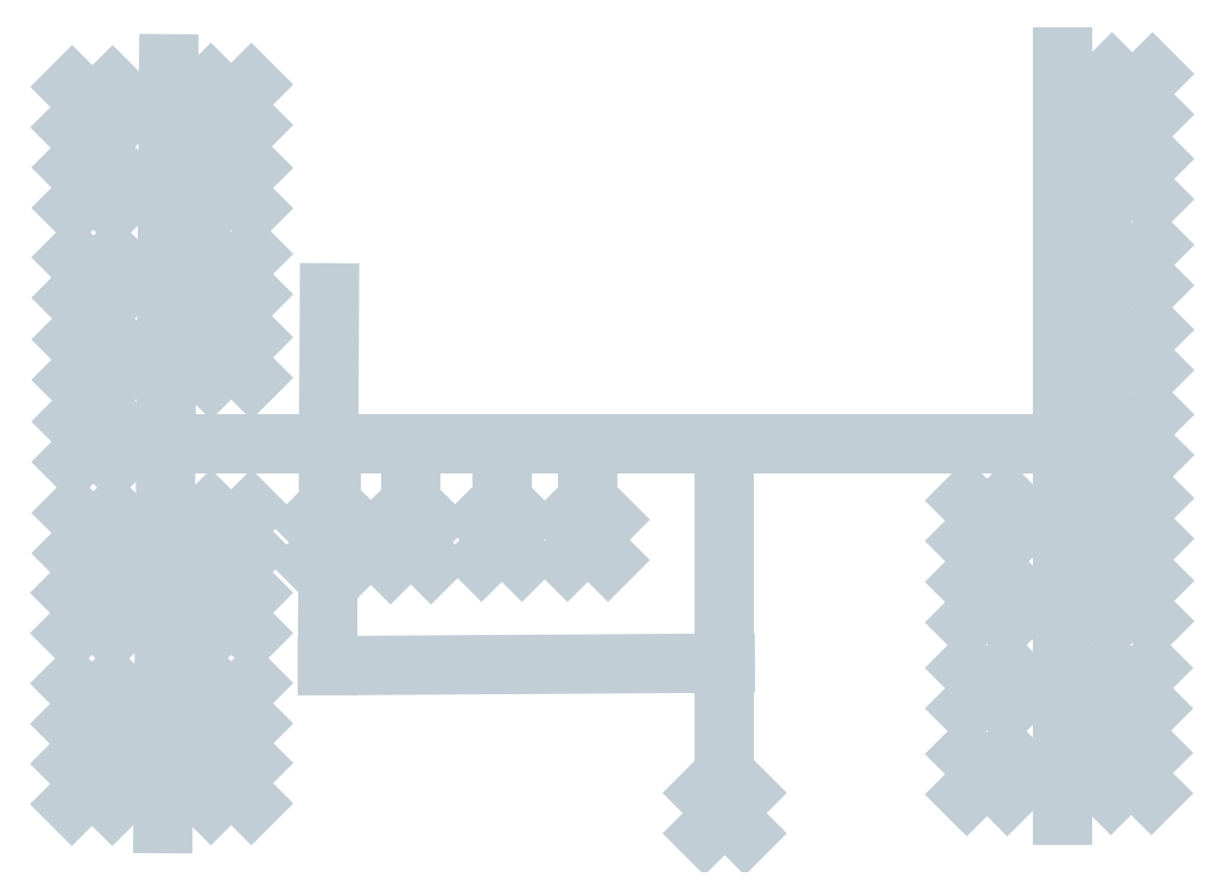
<metadata>
{"format":"dxf","ext":"dxf","renderer":"ezdxf+matplotlib","layout":"modelspace","background":"white","min_lineweight":24,"dpi":150}
</metadata>
<code>
0
SECTION
2
ENTITIES
0
LINE
8
1-shape
10
1.017
20
1.001
30
1
11
1.047
21
5.05
31
1
0
LINE
8
1-shape
10
1.047
20
5.05
30
1
11
6.014
21
5.05
31
1
0
LINE
8
1-shape
10
6.014
20
5.05
30
1
11
6.014
21
0.9625
31
1
0
LINE
8
1-shape
10
6.014
20
0.9625
30
1
11
1.017
21
1.001
31
1
0
LINE
8
1-shape
10
1.035
20
5.185
30
1
11
1.066
21
9.234
31
1
0
LINE
8
1-shape
10
1.066
20
9.234
30
1
11
6.032
21
9.234
31
1
0
LINE
8
1-shape
10
6.032
20
9.234
30
1
11
6.032
21
5.147
31
1
0
LINE
8
1-shape
10
6.032
20
5.147
30
1
11
1.035
21
5.185
31
1
0
LINE
8
1-shape
10
1.089
20
9.413
30
1
11
1.119
21
13.46
31
1
0
LINE
8
1-shape
10
1.119
20
13.46
30
1
11
6.086
21
13.46
31
1
0
LINE
8
1-shape
10
6.086
20
13.46
30
1
11
6.086
21
9.374
31
1
0
LINE
8
1-shape
10
6.086
20
9.374
30
1
11
1.089
21
9.413
31
1
0
LINE
8
1-shape
10
1.089
20
13.58
30
1
11
1.119
21
17.63
31
1
0
LINE
8
1-shape
10
1.119
20
17.63
30
1
11
6.086
21
17.63
31
1
0
LINE
8
1-shape
10
6.086
20
17.63
30
1
11
6.086
21
13.55
31
1
0
LINE
8
1-shape
10
6.086
20
13.55
30
1
11
1.089
21
13.58
31
1
0
LINE
8
1-shape
10
8.048
20
1.001
30
1
11
8.079
21
5.05
31
1
0
LINE
8
1-shape
10
8.079
20
5.05
30
1
11
13.05
21
5.05
31
1
0
LINE
8
1-shape
10
13.05
20
5.05
30
1
11
13.05
21
0.9625
31
1
0
LINE
8
1-shape
10
13.05
20
0.9625
30
1
11
8.048
21
1.001
31
1
0
LINE
8
1-shape
10
8.066
20
5.185
30
1
11
8.097
21
9.234
31
1
0
LINE
8
1-shape
10
8.097
20
9.234
30
1
11
13.06
21
9.234
31
1
0
LINE
8
1-shape
10
13.06
20
9.234
30
1
11
13.06
21
5.147
31
1
0
LINE
8
1-shape
10
13.06
20
5.147
30
1
11
8.066
21
5.185
31
1
0
LINE
8
1-shape
10
8.12
20
9.413
30
1
11
8.151
21
13.46
31
1
0
LINE
8
1-shape
10
8.151
20
13.46
30
1
11
13.12
21
13.46
31
1
0
LINE
8
1-shape
10
13.12
20
13.46
30
1
11
13.12
21
9.374
31
1
0
LINE
8
1-shape
10
13.12
20
9.374
30
1
11
8.12
21
9.413
31
1
0
LINE
8
1-shape
10
8.12
20
13.58
30
1
11
8.151
21
17.63
31
1
0
LINE
8
1-shape
10
8.151
20
17.63
30
1
11
13.12
21
17.63
31
1
0
LINE
8
1-shape
10
13.12
20
17.63
30
1
11
13.12
21
13.55
31
1
0
LINE
8
1-shape
10
13.12
20
13.55
30
1
11
8.12
21
13.58
31
1
0
LINE
8
1-shape
10
1.089
20
17.78
30
1
11
1.119
21
21.83
31
1
0
LINE
8
1-shape
10
1.119
20
21.83
30
1
11
6.086
21
21.83
31
1
0
LINE
8
1-shape
10
6.086
20
21.83
30
1
11
6.086
21
17.74
31
1
0
LINE
8
1-shape
10
6.086
20
17.74
30
1
11
1.089
21
17.78
31
1
0
LINE
8
1-shape
10
1.09
20
22
30
1
11
1.121
21
26.05
31
1
0
LINE
8
1-shape
10
1.121
20
26.05
30
1
11
6.087
21
26.05
31
1
0
LINE
8
1-shape
10
6.087
20
26.05
30
1
11
6.087
21
21.96
31
1
0
LINE
8
1-shape
10
6.087
20
21.96
30
1
11
1.09
21
22
31
1
0
LINE
8
1-shape
10
1.108
20
26.18
30
1
11
1.139
21
30.23
31
1
0
LINE
8
1-shape
10
1.139
20
30.23
30
1
11
6.106
21
30.23
31
1
0
LINE
8
1-shape
10
6.106
20
30.23
30
1
11
6.106
21
26.15
31
1
0
LINE
8
1-shape
10
6.106
20
26.15
30
1
11
1.108
21
26.18
31
1
0
LINE
8
1-shape
10
1.162
20
30.41
30
1
11
1.193
21
34.46
31
1
0
LINE
8
1-shape
10
1.193
20
34.46
30
1
11
6.159
21
34.46
31
1
0
LINE
8
1-shape
10
6.159
20
34.46
30
1
11
6.159
21
30.37
31
1
0
LINE
8
1-shape
10
6.159
20
30.37
30
1
11
1.162
21
30.41
31
1
0
LINE
8
1-shape
10
1.162
20
34.58
30
1
11
1.193
21
38.63
31
1
0
LINE
8
1-shape
10
1.193
20
38.63
30
1
11
6.159
21
38.63
31
1
0
LINE
8
1-shape
10
6.159
20
38.63
30
1
11
6.159
21
34.54
31
1
0
LINE
8
1-shape
10
6.159
20
34.54
30
1
11
1.162
21
34.58
31
1
0
LINE
8
1-shape
10
8.209
20
22.04
30
1
11
8.24
21
26.09
31
1
0
LINE
8
1-shape
10
8.24
20
26.09
30
1
11
13.21
21
26.09
31
1
0
LINE
8
1-shape
10
13.21
20
26.09
30
1
11
13.21
21
22
31
1
0
LINE
8
1-shape
10
13.21
20
22
30
1
11
8.209
21
22.04
31
1
0
LINE
8
1-shape
10
8.227
20
26.23
30
1
11
8.258
21
30.28
31
1
0
LINE
8
1-shape
10
8.258
20
30.28
30
1
11
13.22
21
30.28
31
1
0
LINE
8
1-shape
10
13.22
20
30.28
30
1
11
13.22
21
26.19
31
1
0
LINE
8
1-shape
10
13.22
20
26.19
30
1
11
8.227
21
26.23
31
1
0
LINE
8
1-shape
10
8.281
20
30.45
30
1
11
8.312
21
34.5
31
1
0
LINE
8
1-shape
10
8.312
20
34.5
30
1
11
13.28
21
34.5
31
1
0
LINE
8
1-shape
10
13.28
20
34.5
30
1
11
13.28
21
30.42
31
1
0
LINE
8
1-shape
10
13.28
20
30.42
30
1
11
8.281
21
30.45
31
1
0
LINE
8
1-shape
10
8.281
20
34.62
30
1
11
8.312
21
38.67
31
1
0
LINE
8
1-shape
10
8.312
20
38.67
30
1
11
13.28
21
38.67
31
1
0
LINE
8
1-shape
10
13.28
20
38.67
30
1
11
13.28
21
34.59
31
1
0
LINE
8
1-shape
10
13.28
20
34.59
30
1
11
8.281
21
34.62
31
1
0
LINE
8
1-shape
10
13.27
20
17.63
30
1
11
17.32
21
17.6
31
1
0
LINE
8
1-shape
10
17.32
20
17.6
30
1
11
17.32
21
12.64
31
1
0
LINE
8
1-shape
10
17.32
20
12.64
30
1
11
13.23
21
12.64
31
1
0
LINE
8
1-shape
10
13.23
20
12.64
30
1
11
13.27
21
17.63
31
1
0
LINE
8
1-shape
10
17.46
20
17.61
30
1
11
21.5
21
17.58
31
1
0
LINE
8
1-shape
10
21.5
20
17.58
30
1
11
21.5
21
12.62
31
1
0
LINE
8
1-shape
10
21.5
20
12.62
30
1
11
17.42
21
12.62
31
1
0
LINE
8
1-shape
10
17.42
20
12.62
30
1
11
17.46
21
17.61
31
1
0
LINE
8
1-shape
10
21.68
20
17.56
30
1
11
25.73
21
17.53
31
1
0
LINE
8
1-shape
10
25.73
20
17.53
30
1
11
25.73
21
12.56
31
1
0
LINE
8
1-shape
10
25.73
20
12.56
30
1
11
21.65
21
12.56
31
1
0
LINE
8
1-shape
10
21.65
20
12.56
30
1
11
21.68
21
17.56
31
1
0
LINE
8
1-shape
10
25.85
20
17.56
30
1
11
29.9
21
17.53
31
1
0
LINE
8
1-shape
10
29.9
20
17.53
30
1
11
29.9
21
12.56
31
1
0
LINE
8
1-shape
10
29.9
20
12.56
30
1
11
25.82
21
12.56
31
1
0
LINE
8
1-shape
10
25.82
20
12.56
30
1
11
25.85
21
17.56
31
1
0
LINE
8
1-shape
10
45.25
20
1.523
30
1
11
45.28
21
5.572
31
1
0
LINE
8
1-shape
10
45.28
20
5.572
30
1
11
50.25
21
5.572
31
1
0
LINE
8
1-shape
10
50.25
20
5.572
30
1
11
50.25
21
1.485
31
1
0
LINE
8
1-shape
10
50.25
20
1.485
30
1
11
45.25
21
1.523
31
1
0
LINE
8
1-shape
10
45.27
20
5.707
30
1
11
45.3
21
9.756
31
1
0
LINE
8
1-shape
10
45.3
20
9.756
30
1
11
50.27
21
9.756
31
1
0
LINE
8
1-shape
10
50.27
20
9.756
30
1
11
50.27
21
5.669
31
1
0
LINE
8
1-shape
10
50.27
20
5.669
30
1
11
45.27
21
5.707
31
1
0
LINE
8
1-shape
10
45.32
20
9.935
30
1
11
45.35
21
13.98
31
1
0
LINE
8
1-shape
10
45.35
20
13.98
30
1
11
50.32
21
13.98
31
1
0
LINE
8
1-shape
10
50.32
20
13.98
30
1
11
50.32
21
9.897
31
1
0
LINE
8
1-shape
10
50.32
20
9.897
30
1
11
45.32
21
9.935
31
1
0
LINE
8
1-shape
10
45.32
20
14.11
30
1
11
45.35
21
18.15
31
1
0
LINE
8
1-shape
10
45.35
20
18.15
30
1
11
50.32
21
18.15
31
1
0
LINE
8
1-shape
10
50.32
20
18.15
30
1
11
50.32
21
14.07
31
1
0
LINE
8
1-shape
10
50.32
20
14.07
30
1
11
45.32
21
14.11
31
1
0
LINE
8
1-shape
10
52.38
20
1.485
30
1
11
52.41
21
5.534
31
1
0
LINE
8
1-shape
10
52.41
20
5.534
30
1
11
57.38
21
5.534
31
1
0
LINE
8
1-shape
10
57.38
20
5.534
30
1
11
57.38
21
1.447
31
1
0
LINE
8
1-shape
10
57.38
20
1.447
30
1
11
52.38
21
1.485
31
1
0
LINE
8
1-shape
10
52.4
20
5.669
30
1
11
52.43
21
9.718
31
1
0
LINE
8
1-shape
10
52.43
20
9.718
30
1
11
57.4
21
9.718
31
1
0
LINE
8
1-shape
10
57.4
20
9.718
30
1
11
57.4
21
5.631
31
1
0
LINE
8
1-shape
10
57.4
20
5.631
30
1
11
52.4
21
5.669
31
1
0
LINE
8
1-shape
10
52.45
20
9.897
30
1
11
52.49
21
13.95
31
1
0
LINE
8
1-shape
10
52.49
20
13.95
30
1
11
57.45
21
13.95
31
1
0
LINE
8
1-shape
10
57.45
20
13.95
30
1
11
57.45
21
9.859
31
1
0
LINE
8
1-shape
10
57.45
20
9.859
30
1
11
52.45
21
9.897
31
1
0
LINE
8
1-shape
10
52.45
20
14.07
30
1
11
52.49
21
18.12
31
1
0
LINE
8
1-shape
10
52.49
20
18.12
30
1
11
57.45
21
18.12
31
1
0
LINE
8
1-shape
10
57.45
20
18.12
30
1
11
57.45
21
14.03
31
1
0
LINE
8
1-shape
10
57.45
20
14.03
30
1
11
52.45
21
14.07
31
1
0
LINE
8
1-shape
10
52.45
20
18.26
30
1
11
52.49
21
22.31
31
1
0
LINE
8
1-shape
10
52.49
20
22.31
30
1
11
57.45
21
22.31
31
1
0
LINE
8
1-shape
10
57.45
20
22.31
30
1
11
57.45
21
18.23
31
1
0
LINE
8
1-shape
10
57.45
20
18.23
30
1
11
52.45
21
18.26
31
1
0
LINE
8
1-shape
10
52.46
20
22.48
30
1
11
52.49
21
26.53
31
1
0
LINE
8
1-shape
10
52.49
20
26.53
30
1
11
57.45
21
26.53
31
1
0
LINE
8
1-shape
10
57.45
20
26.53
30
1
11
57.45
21
22.45
31
1
0
LINE
8
1-shape
10
57.45
20
22.45
30
1
11
52.46
21
22.48
31
1
0
LINE
8
1-shape
10
52.47
20
26.67
30
1
11
52.51
21
30.72
31
1
0
LINE
8
1-shape
10
52.51
20
30.72
30
1
11
57.47
21
30.72
31
1
0
LINE
8
1-shape
10
57.47
20
30.72
30
1
11
57.47
21
26.63
31
1
0
LINE
8
1-shape
10
57.47
20
26.63
30
1
11
52.47
21
26.67
31
1
0
LINE
8
1-shape
10
52.53
20
30.9
30
1
11
52.56
21
34.95
31
1
0
LINE
8
1-shape
10
52.56
20
34.95
30
1
11
57.53
21
34.95
31
1
0
LINE
8
1-shape
10
57.53
20
34.95
30
1
11
57.53
21
30.86
31
1
0
LINE
8
1-shape
10
57.53
20
30.86
30
1
11
52.53
21
30.9
31
1
0
LINE
8
1-shape
10
52.53
20
35.07
30
1
11
52.56
21
39.12
31
1
0
LINE
8
1-shape
10
52.56
20
39.12
30
1
11
57.53
21
39.12
31
1
0
LINE
8
1-shape
10
57.53
20
39.12
30
1
11
57.53
21
35.03
31
1
0
LINE
8
1-shape
10
57.53
20
35.03
30
1
11
52.53
21
35.07
31
1
0
POINT
8
1-node
10
3.535
20
3.025
30
1
0
POINT
8
1-node
10
3.535
20
6.995
30
1
0
POINT
8
1-node
10
3.535
20
11.48
30
1
0
POINT
8
1-node
10
3.603
20
15.43
30
1
0
POINT
8
1-node
10
3.603
20
19.95
30
1
0
POINT
8
1-node
10
3.603
20
24.01
30
1
0
POINT
8
1-node
10
3.603
20
28.07
30
1
0
POINT
8
1-node
10
3.603
20
32.52
30
1
0
POINT
8
1-node
10
3.551
20
36.5
30
1
0
POINT
8
1-node
10
10.41
20
3.063
30
1
0
POINT
8
1-node
10
10.41
20
7.013
30
1
0
POINT
8
1-node
10
10.41
20
11.48
30
1
0
POINT
8
1-node
10
10.41
20
15.52
30
1
0
POINT
8
1-node
10
10.41
20
24.12
30
1
0
POINT
8
1-node
10
10.41
20
28.24
30
1
0
POINT
8
1-node
10
10.41
20
32.5
30
1
0
POINT
8
1-node
10
10.41
20
36.62
30
1
0
POINT
8
1-node
10
15.34
20
14.97
30
1
0
POINT
8
1-node
10
19.29
20
14.97
30
1
0
POINT
8
1-node
10
23.79
20
15.1
30
1
0
POINT
8
1-node
10
28.04
20
15.1
30
1
0
POINT
8
1-node
10
47.78
20
3.507
30
1
0
POINT
8
1-node
10
47.78
20
7.762
30
1
0
POINT
8
1-node
10
47.78
20
12.02
30
1
0
POINT
8
1-node
10
47.78
20
16.04
30
1
0
POINT
8
1-node
10
54.91
20
3.564
30
1
0
POINT
8
1-node
10
54.91
20
7.762
30
1
0
POINT
8
1-node
10
54.96
20
12.07
30
1
0
POINT
8
1-node
10
54.96
20
16.16
30
1
0
POINT
8
1-node
10
54.96
20
20.3
30
1
0
POINT
8
1-node
10
54.96
20
24.49
30
1
0
POINT
8
1-node
10
54.96
20
28.69
30
1
0
POINT
8
1-node
10
54.96
20
32.95
30
1
0
POINT
8
1-node
10
54.96
20
37.14
30
1
0
LINE
8
1-way
10
7.039
20
1.065
30
1
11
7.326
21
38.65
31
1
0
LINE
8
1-way
10
51.5
20
1.5
30
1
11
51.5
21
39
31
1
0
LINE
8
1-way
10
7.182
20
19.86
30
1
11
51.5
21
19.86
31
1
0
POINT
8
2-node
10
15.17
20
8.876
30
2
0
LINE
8
2-way
10
3.287
20
27.38
30
2
11
46.42
21
27.16
31
2
0
LINE
8
2-way
10
34.92
20
27.22
30
2
11
34.82
21
2.574
31
2
0
LINE
8
1-way-invisible
10
3.535
20
3.025
30
1
11
7.054
21
2.998
31
1
0
LINE
8
1-way-invisible
10
10.41
20
3.063
30
1
11
7.054
21
2.998
31
1
0
LINE
8
1-way-invisible
10
3.535
20
6.995
30
1
11
7.084
21
6.995
31
1
0
LINE
8
1-way-invisible
10
7.084
20
6.995
30
1
11
10.41
21
7.013
31
1
0
LINE
8
1-way-invisible
10
10.41
20
11.48
30
1
11
7.119
21
11.51
31
1
0
LINE
8
1-way-invisible
10
7.119
20
11.51
30
1
11
3.535
21
11.48
31
1
0
LINE
8
1-way-invisible
10
10.41
20
15.52
30
1
11
7.149
21
15.52
31
1
0
LINE
8
1-way-invisible
10
7.149
20
15.52
30
1
11
3.603
21
15.43
31
1
0
LINE
8
1-way-invisible
10
3.603
20
19.95
30
1
11
7.183
21
19.95
31
1
0
LINE
8
1-way-invisible
10
10.41
20
24.12
30
1
11
7.214
21
24
31
1
0
LINE
8
1-way-invisible
10
3.603
20
28.07
30
1
11
7.245
21
28.05
31
1
0
LINE
8
1-way-invisible
10
7.245
20
28.05
30
1
11
10.41
21
28.24
31
1
0
LINE
8
1-way-invisible
10
3.603
20
32.52
30
1
11
7.279
21
32.49
31
1
0
LINE
8
1-way-invisible
10
7.279
20
32.49
30
1
11
10.41
21
32.5
31
1
0
LINE
8
1-way-invisible
10
10.41
20
36.62
30
1
11
7.31
21
36.64
31
1
0
LINE
8
1-way-invisible
10
7.31
20
36.64
30
1
11
3.551
21
36.5
31
1
0
LINE
8
1-way-invisible
10
15.34
20
14.97
30
1
11
15.34
21
19.86
31
1
0
LINE
8
1-way-invisible
10
19.29
20
14.97
30
1
11
19.29
21
19.86
31
1
0
LINE
8
1-way-invisible
10
23.79
20
15.1
30
1
11
23.79
21
19.86
31
1
0
LINE
8
1-way-invisible
10
28.04
20
15.1
30
1
11
28.04
21
19.86
31
1
0
LINE
8
1-way-invisible
10
54.91
20
3.564
30
1
11
51.5
21
3.564
31
1
0
LINE
8
1-way-invisible
10
51.5
20
3.564
30
1
11
47.78
21
3.507
31
1
0
LINE
8
1-way-invisible
10
54.91
20
7.762
30
1
11
51.5
21
7.762
31
1
0
LINE
8
1-way-invisible
10
51.5
20
7.762
30
1
11
47.78
21
7.762
31
1
0
LINE
8
1-way-invisible
10
47.78
20
12.02
30
1
11
51.5
21
12.02
31
1
0
LINE
8
1-way-invisible
10
54.96
20
12.07
30
1
11
51.5
21
12.02
31
1
0
LINE
8
1-way-invisible
10
47.78
20
16.04
30
1
11
51.5
21
16.04
31
1
0
LINE
8
1-way-invisible
10
51.5
20
16.04
30
1
11
54.96
21
16.16
31
1
0
LINE
8
1-way-invisible
10
54.96
20
20.3
30
1
11
51.5
21
19.86
31
1
0
LINE
8
1-way-invisible
10
54.96
20
24.49
30
1
11
51.5
21
24.49
31
1
0
LINE
8
1-way-invisible
10
54.96
20
28.69
30
1
11
51.5
21
28.69
31
1
0
LINE
8
1-way-invisible
10
54.96
20
32.95
30
1
11
51.5
21
32.95
31
1
0
LINE
8
1-way-invisible
10
54.96
20
37.14
30
1
11
51.5
21
37.14
31
1
0
LINE
8
2-way-invisible
10
34.84
20
9.001
30
2
11
15.17
21
8.876
31
2
0
LINE
8
2-way-invisible
10
15.17
20
8.876
30
2
11
15.27
21
27.32
31
2
0
LINE
8
1-2-way
10
34.81
20
1.645
30
2
11
34.81
21
1.645
31
1
0
LINE
8
1-way
10
34.81
20
2.662
30
1
11
34.81
21
19.86
31
1
0
LINE
8
2-shape
10
27
20
15
30
0
11
27
21
1.5
31
0
0
LINE
8
2-shape
10
27
20
1.5
30
0
11
2.5
21
1.5
31
0
0
LINE
8
2-shape
10
2.5
20
1.5
30
0
11
2.5
21
15
31
0
0
LINE
8
2-shape
10
2.5
20
15
30
0
11
27
21
15
31
0
0
LINE
8
2-way-invisible
10
34.82
20
2.574
30
2
11
34.81
21
1.645
31
2
0
POINT
8
2-node
10
34.81
20
1.645
30
2
0
LINE
8
2-shape
10
33.47
20
0.1432
30
2
11
36.5
21
0.1432
31
2
0
LINE
8
2-shape
10
36.5
20
0.1432
30
2
11
36.5
21
2.051
31
2
0
LINE
8
2-shape
10
36.5
20
2.051
30
2
11
33.53
21
2.051
31
2
0
LINE
8
2-shape
10
33.53
20
2.051
30
2
11
33.47
21
0.1432
31
2
0
POINT
8
1-node
10
34.81
20
1.582
30
1
0
LINE
8
1-shape
10
33.47
20
0.07967
30
1
11
36.5
21
0.07967
31
1
0
LINE
8
1-shape
10
36.5
20
0.07967
30
1
11
36.5
21
1.988
31
1
0
LINE
8
1-shape
10
36.5
20
1.988
30
1
11
33.53
21
1.988
31
1
0
LINE
8
1-shape
10
33.53
20
1.988
30
1
11
33.47
21
0.07967
31
1
0
LINE
8
1-way-invisible
10
34.81
20
1.582
30
1
11
34.81
21
2.662
31
1
0
LINE
8
1-way-invisible
10
7.214
20
24
30
1
11
3.603
21
24.01
31
1
0
VIEWPORT
360
3B6
8
0
348
9B
10
5.25
20
4
30
0
40
16.99
41
8.993
68
     2
69
     1
12
5.25
22
4
13
0
23
0
14
10
24
10
15
10
25
10
16
0
26
0
36
1
17
0
27
0
37
0
42
50
43
0
44
0
45
8.993
50
0
51
0
72
  1000
90
   819232
1

281
     0
71
     1
74
     0
110
0
120
0
130
0
111
1
121
0
131
0
112
0
122
1
132
0
79
     0
146
0
170
     0
61
     5
292
     1
282
     1
141
0
142
0
63
   250
421
  3355443
0
VIEWPORT
360
3BB
8
1-shape
348
9F
10
5.25
20
4
30
0
40
8.4
41
6.4
68
     1
69
     2
12
0
22
0
13
0
23
0
14
0.5
24
0.5
15
0.5
25
0.5
16
-12.98
26
-12.98
36
12.98
17
1.921
27
3.528
37
2.868
42
50
43
0
44
0
45
11.45
50
0
51
6.6e-15
72
  1000
90
   819809
1

281
     0
71
     1
74
     0
110
0
120
0
130
0
111
1
121
0
131
0
112
0
122
1
132
0
79
     0
146
0
170
     0
61
     5
292
     1
282
     1
141
0
142
0
63
   250
421
  3355443
0
ENDSEC
0
EOF

</code>
